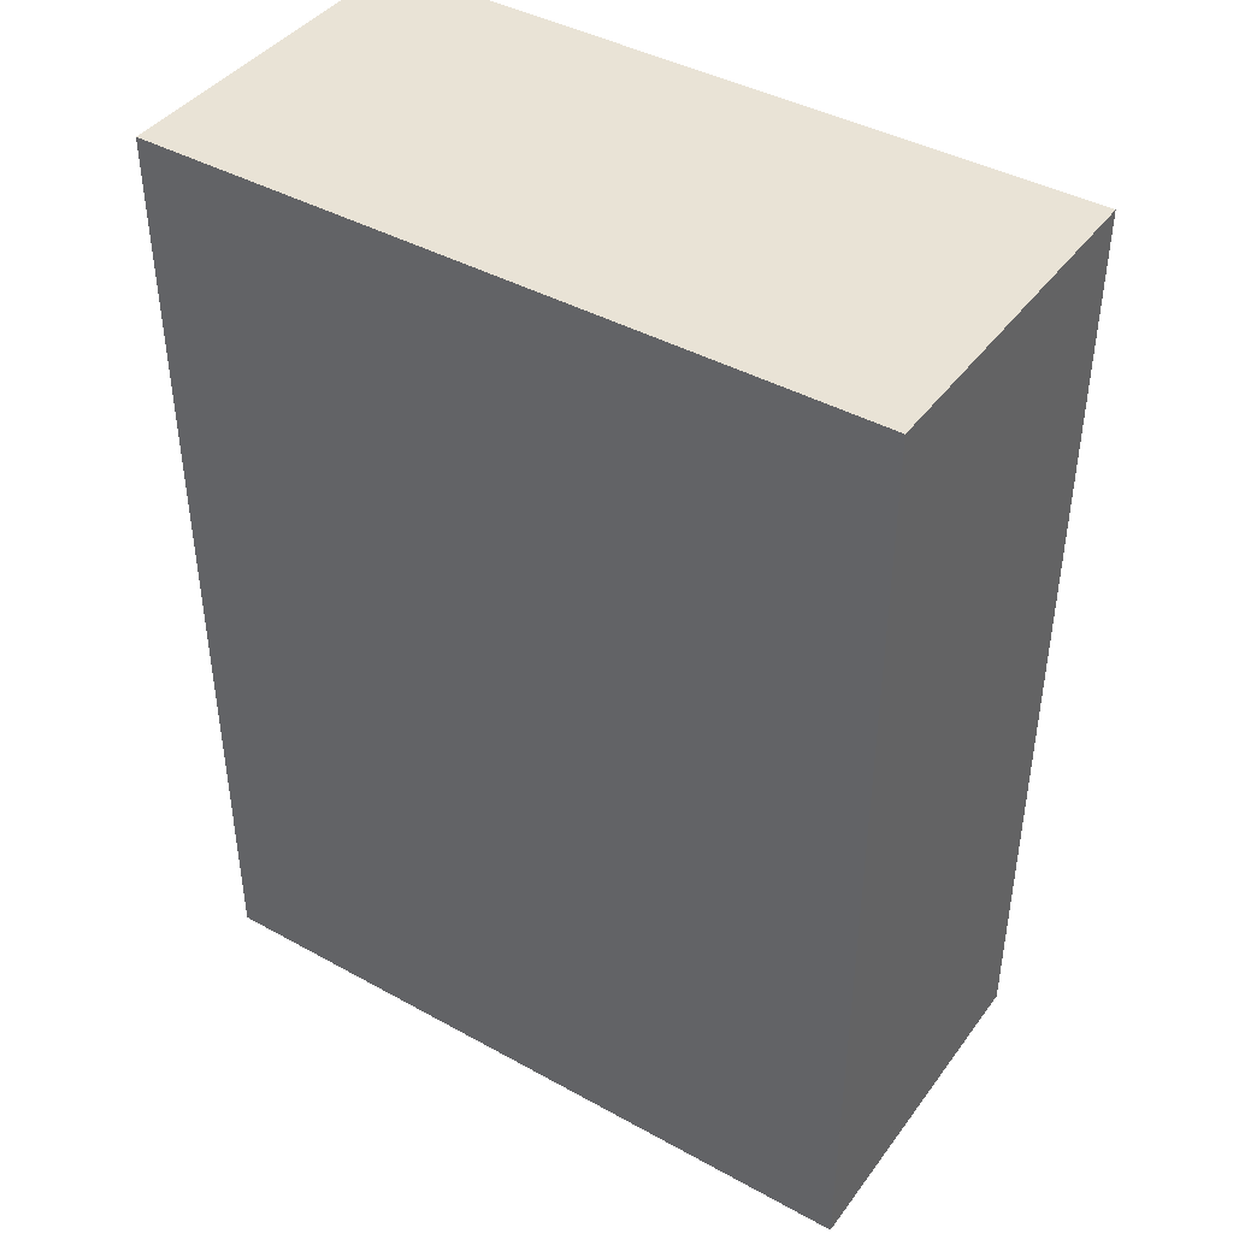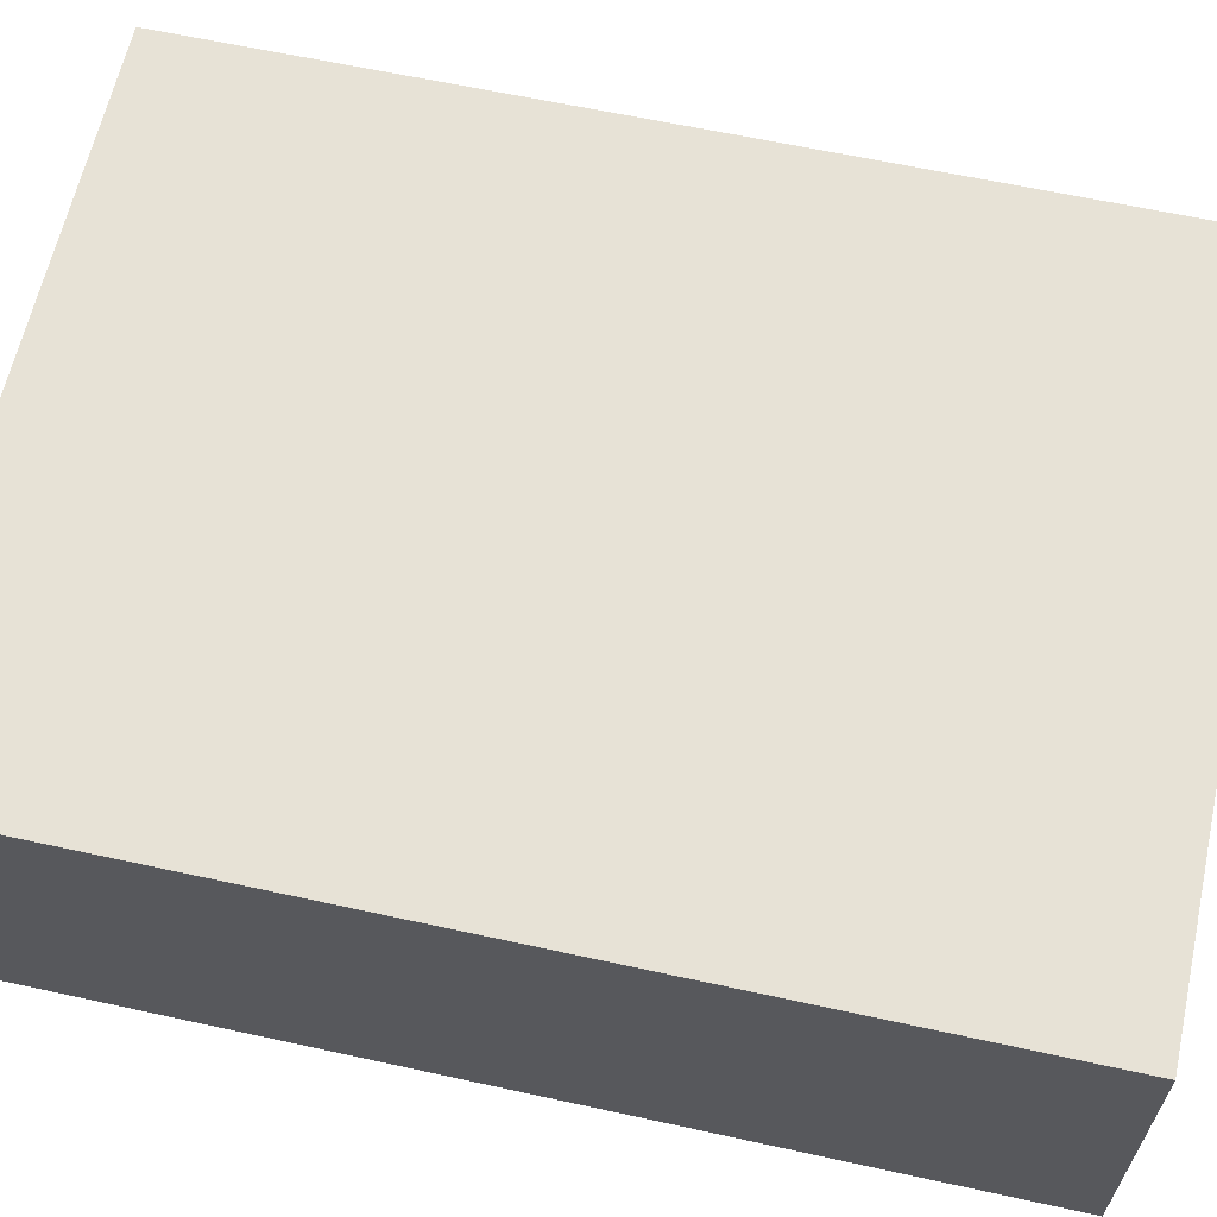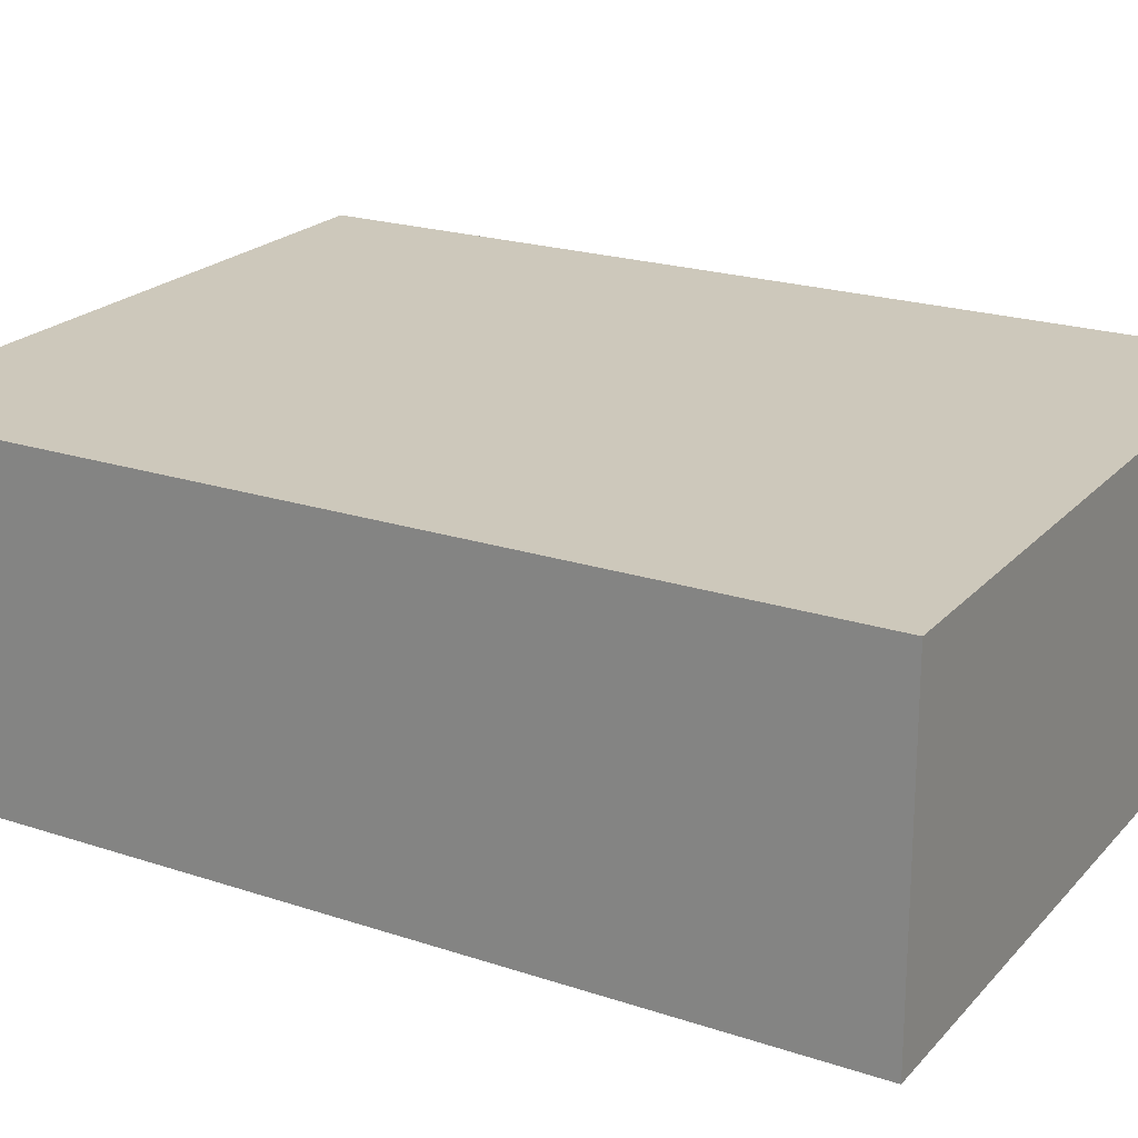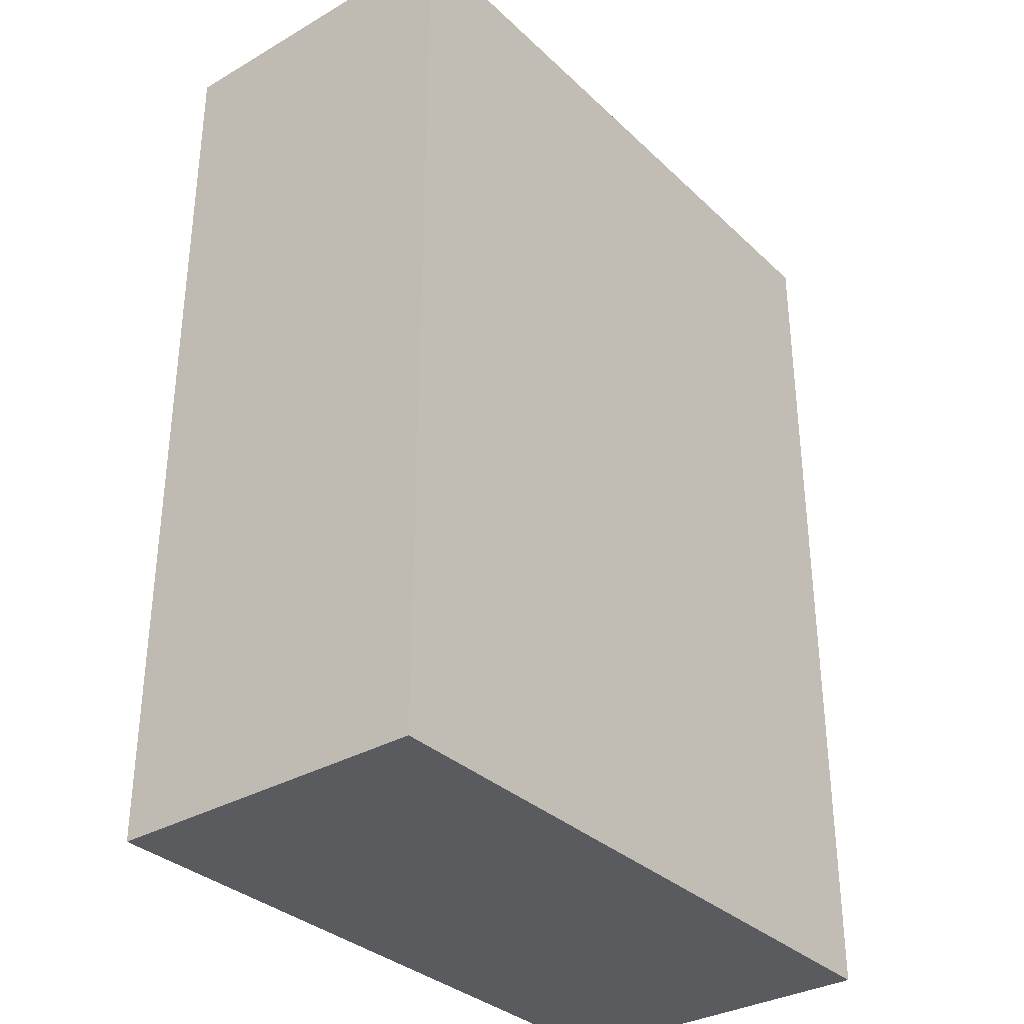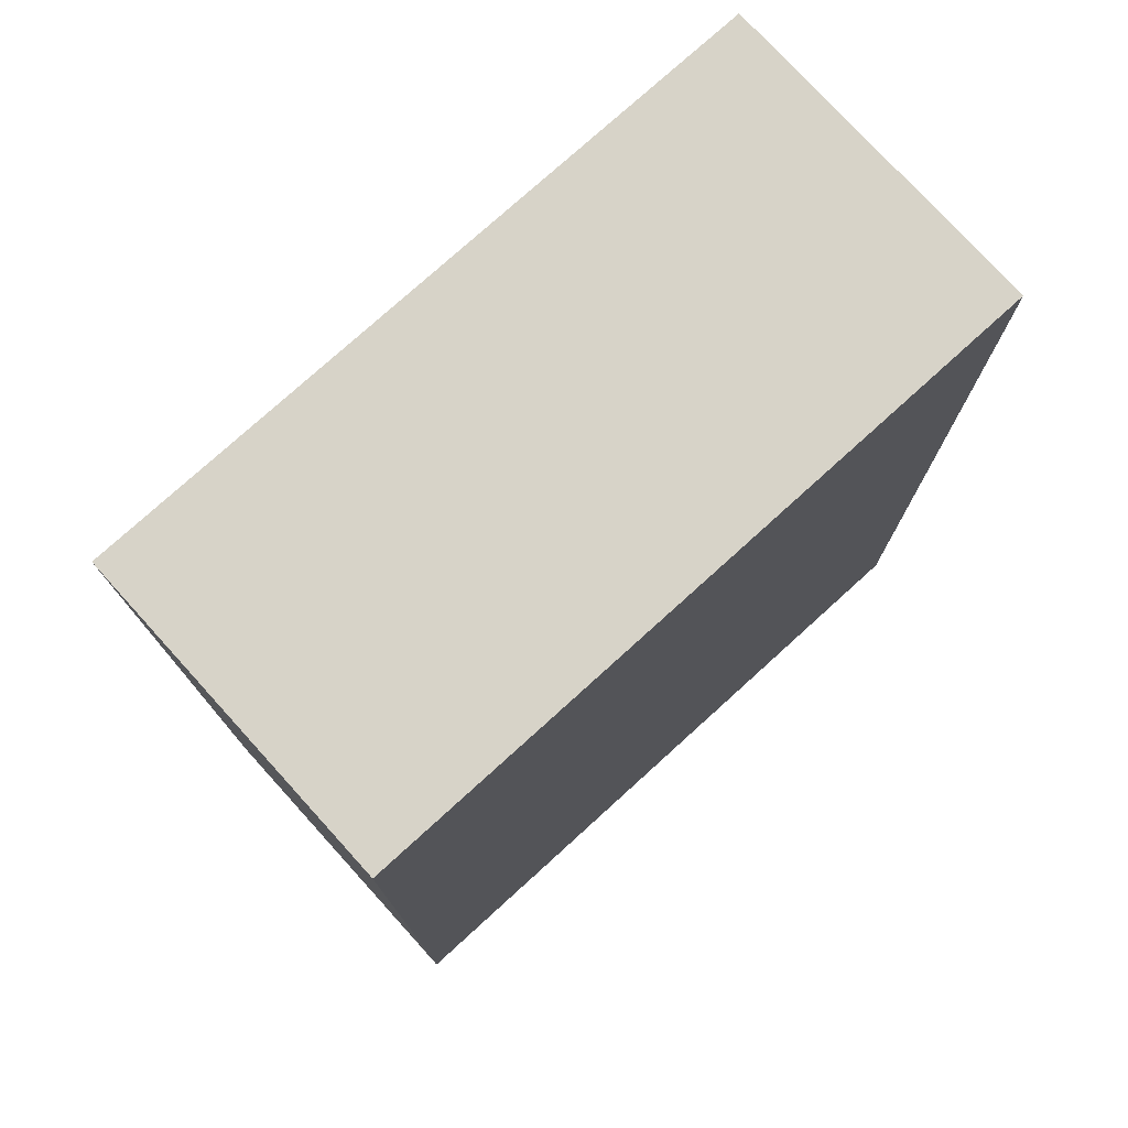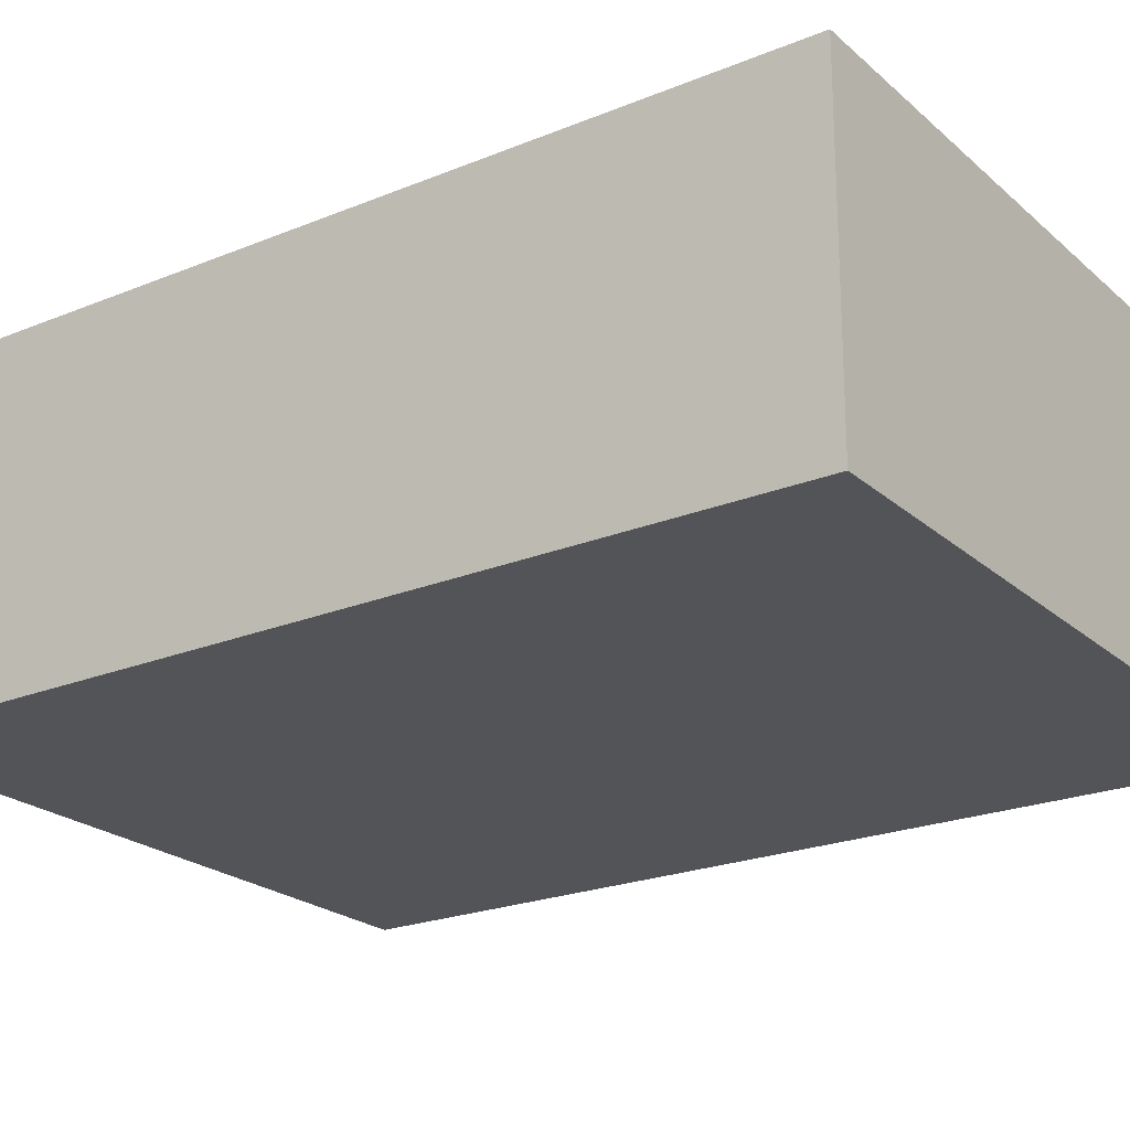
<metadata>
{"format":"obj","ext":"obj","renderer":"f3d","projection":"perspective","resolution":1024,"background":"white","views":[{"elev":42.0,"azim":-146.2,"up":"+Y"},{"elev":62.6,"azim":102.5,"up":"+Z"},{"elev":21.5,"azim":120.3,"up":"+Z"},{"elev":-33.3,"azim":128.7,"up":"+Y"},{"elev":76.5,"azim":-41.9,"up":"+Y"},{"elev":-22.6,"azim":-54.9,"up":"+Z"}]}
</metadata>
<code>
g default
v -0.9596 2.37 0.5028
v 0.9986 2.37 0.4909
v -0.9596 4.996 0.5028
v 0.9986 4.996 0.4909
v -0.9653 4.996 -0.4375
v 0.9929 4.996 -0.4494
v -0.9653 2.37 -0.4375
v 0.9929 2.37 -0.4494
g SP2Charmodel:pCube3
f 1 2 4 3
f 3 4 6 5
f 5 6 8 7
f 7 8 2 1
f 2 8 6 4
f 7 1 3 5

</code>
